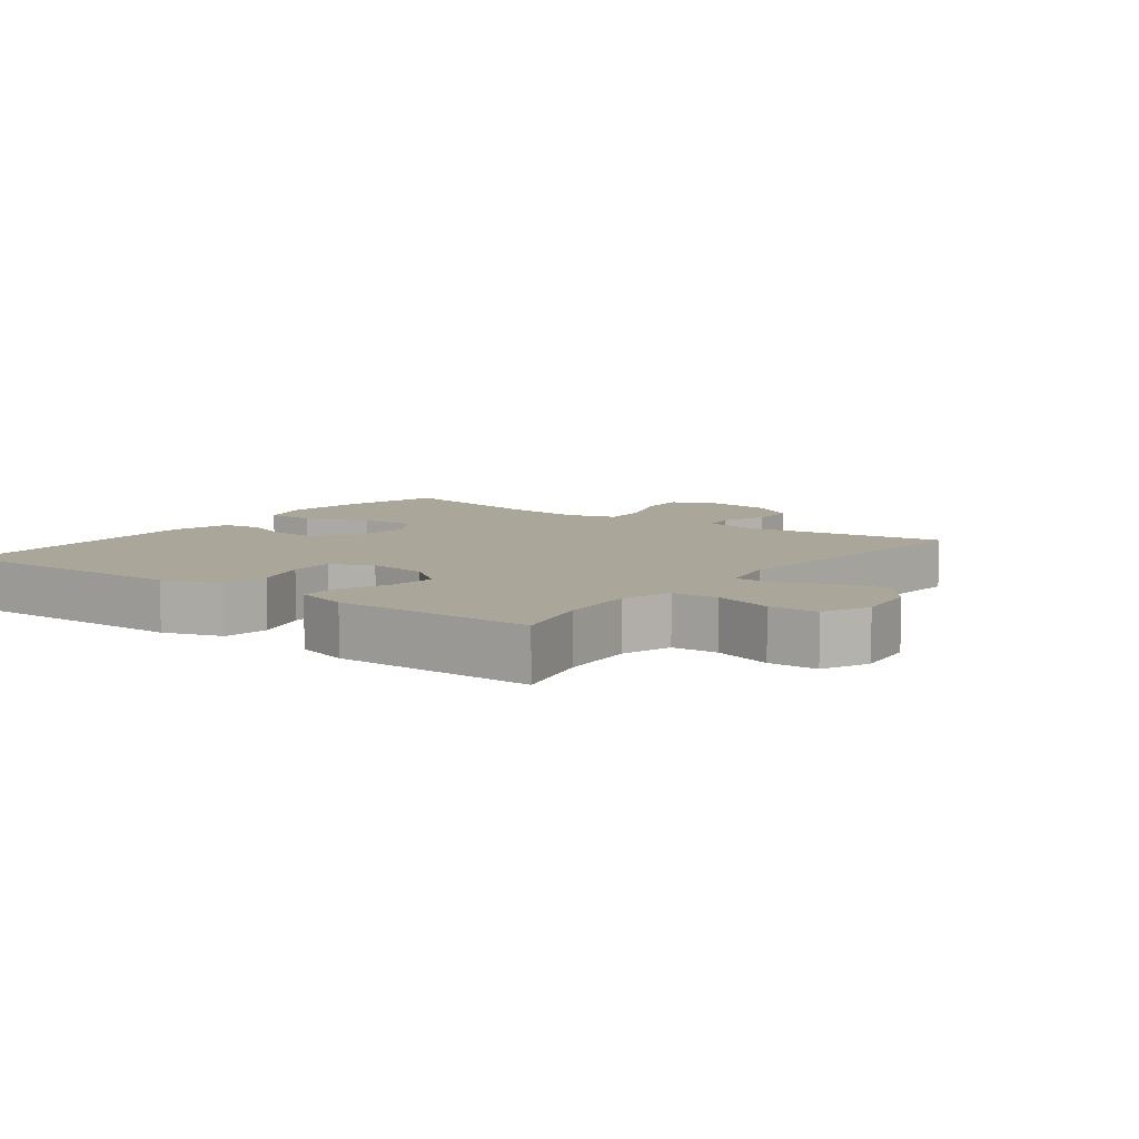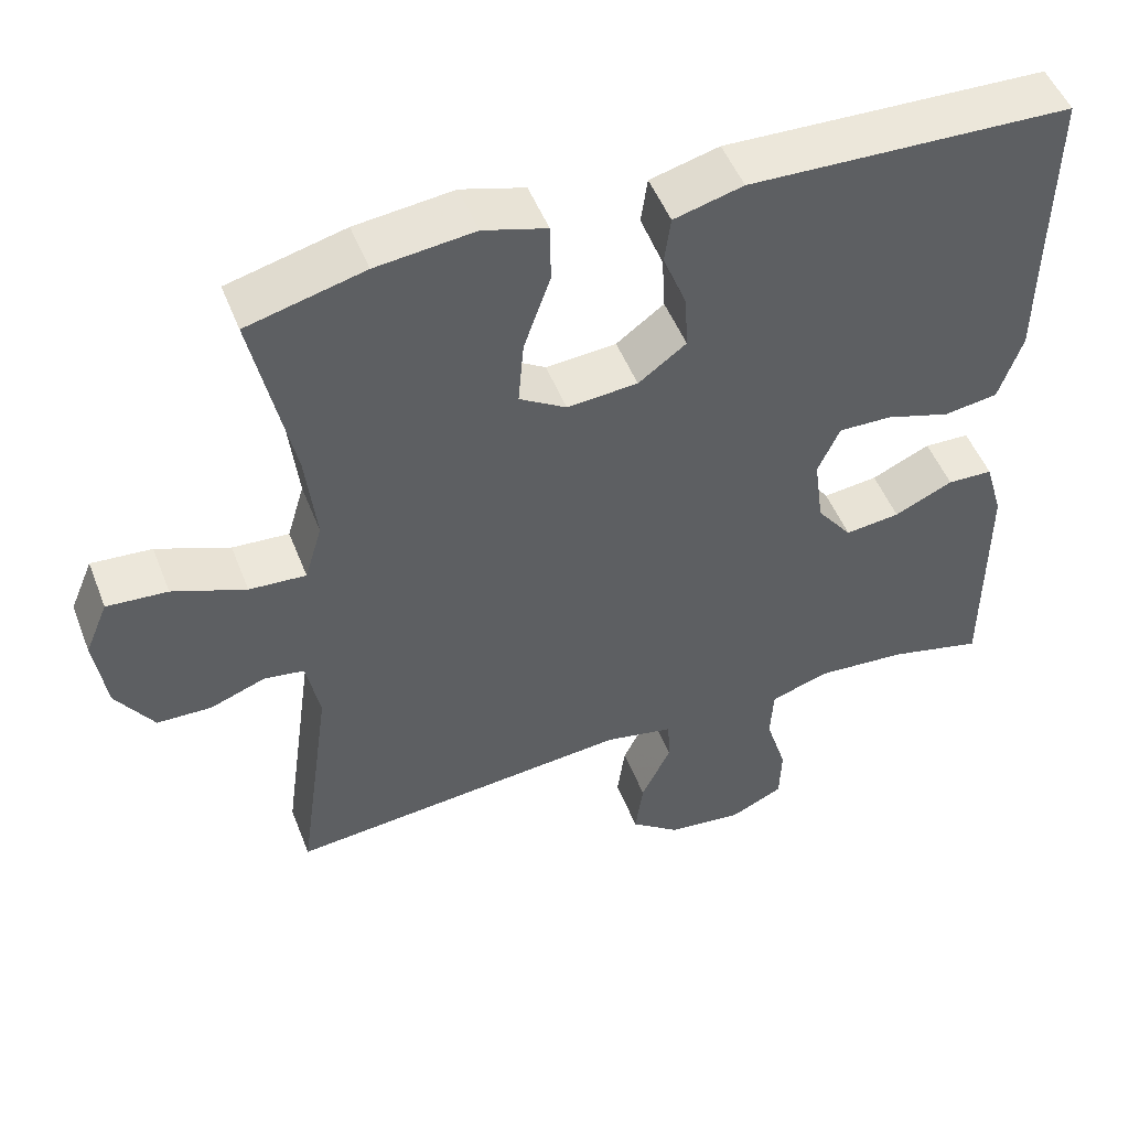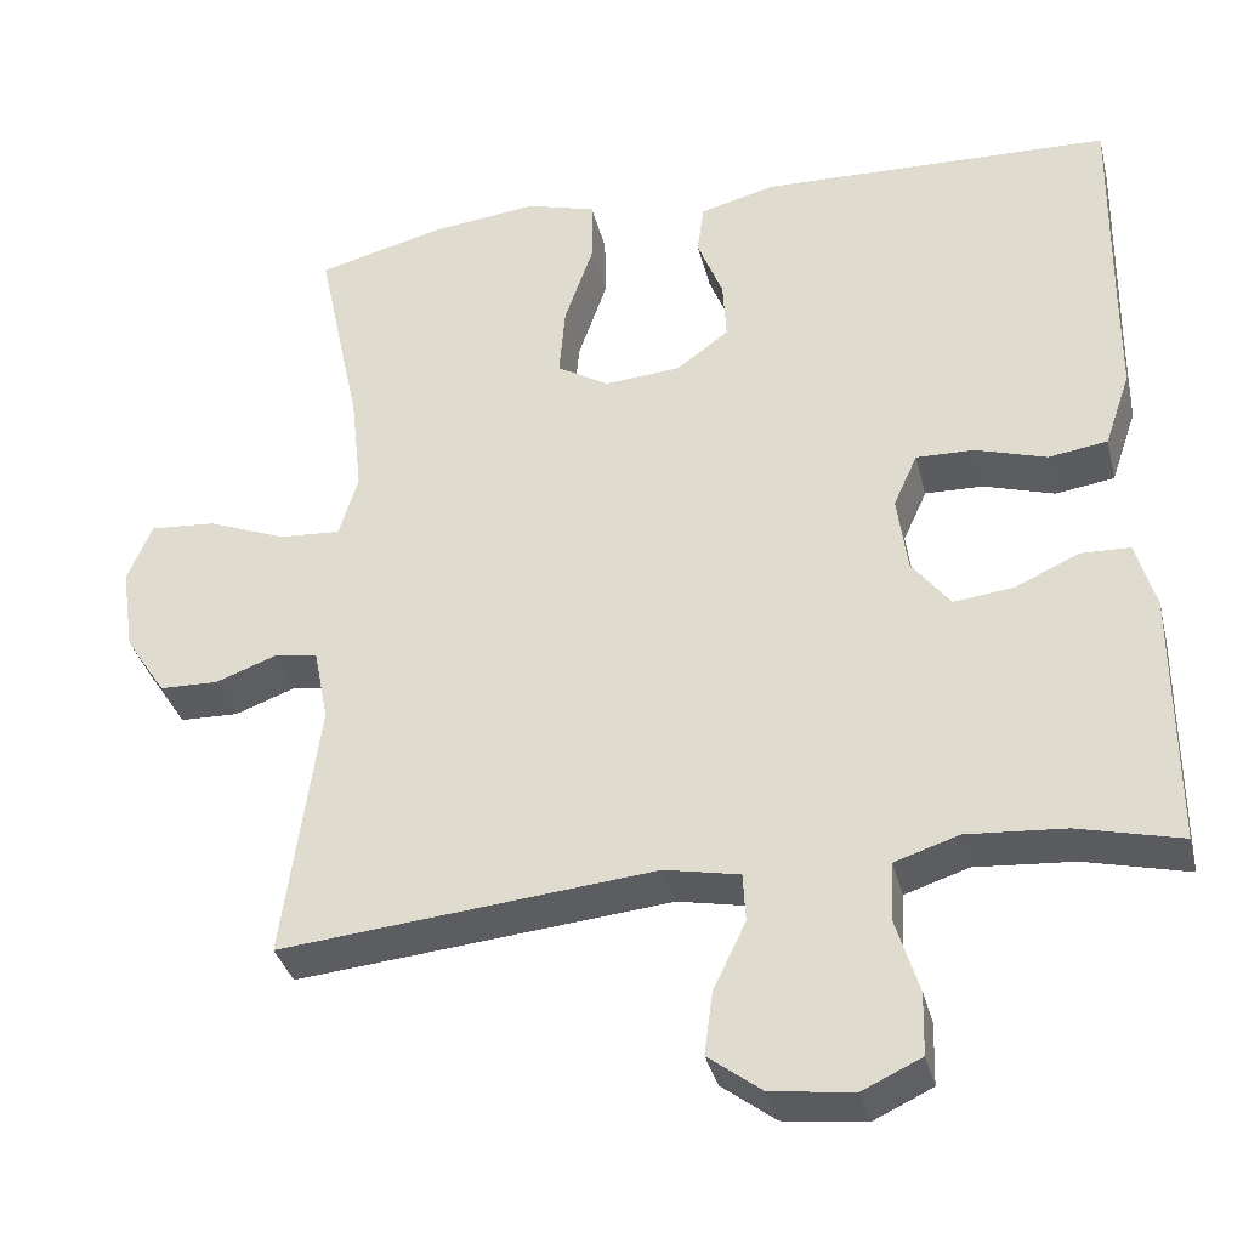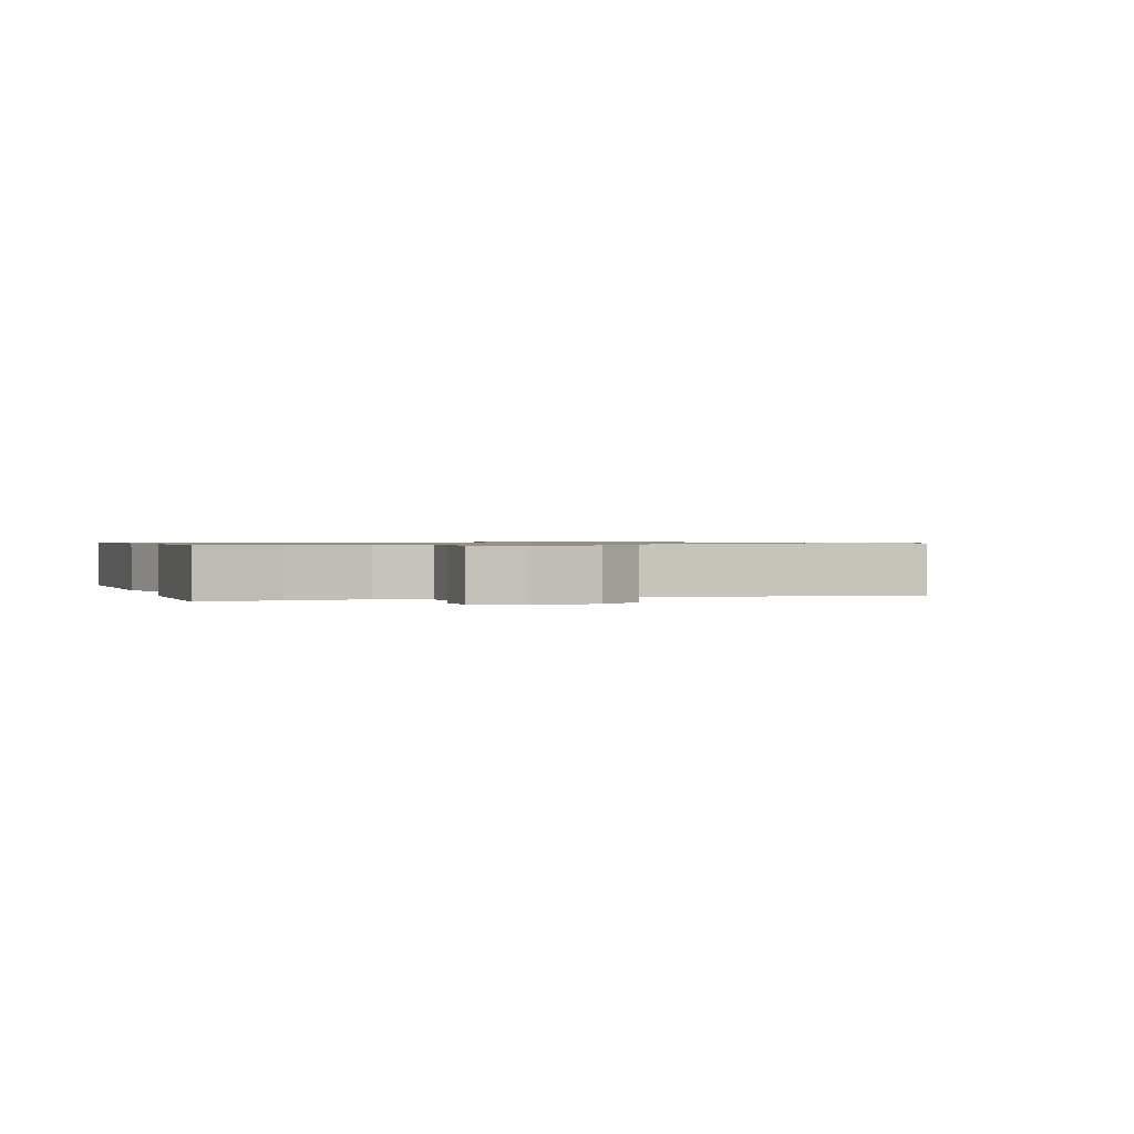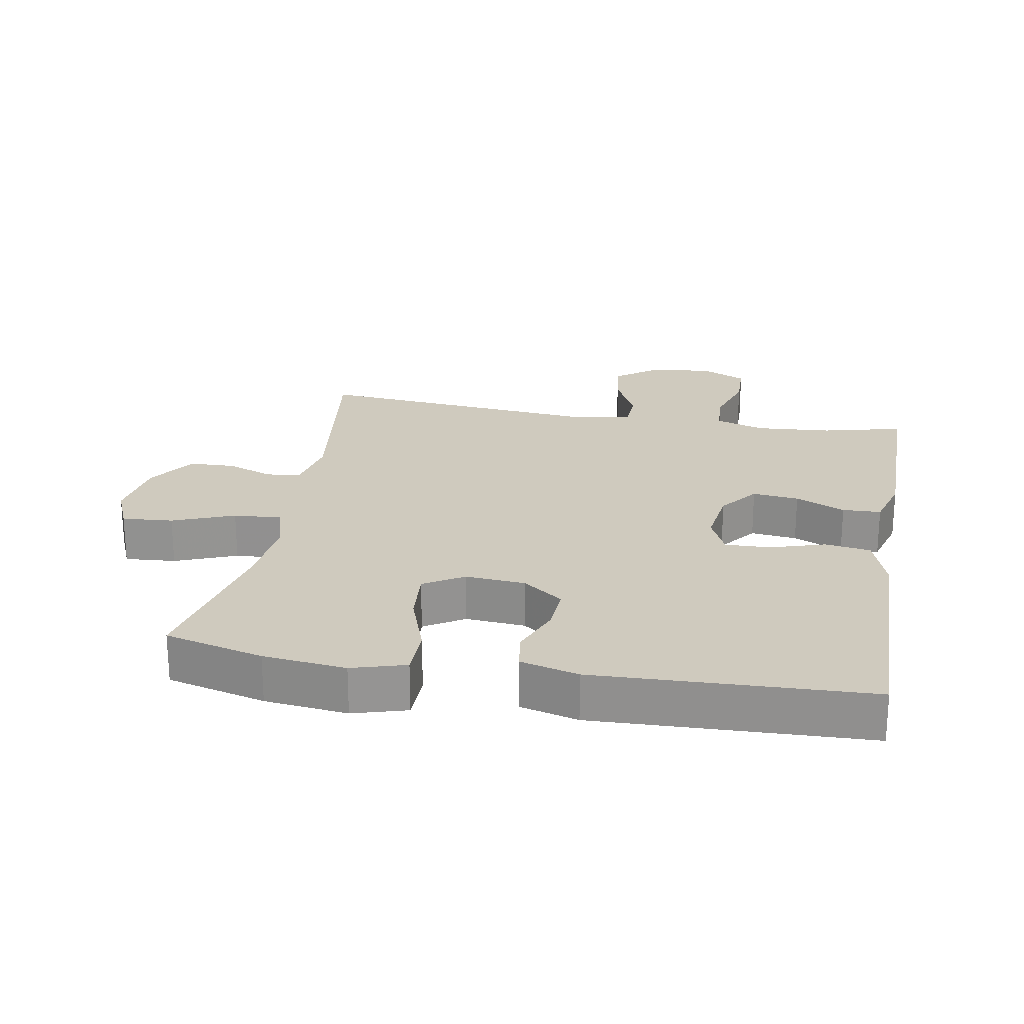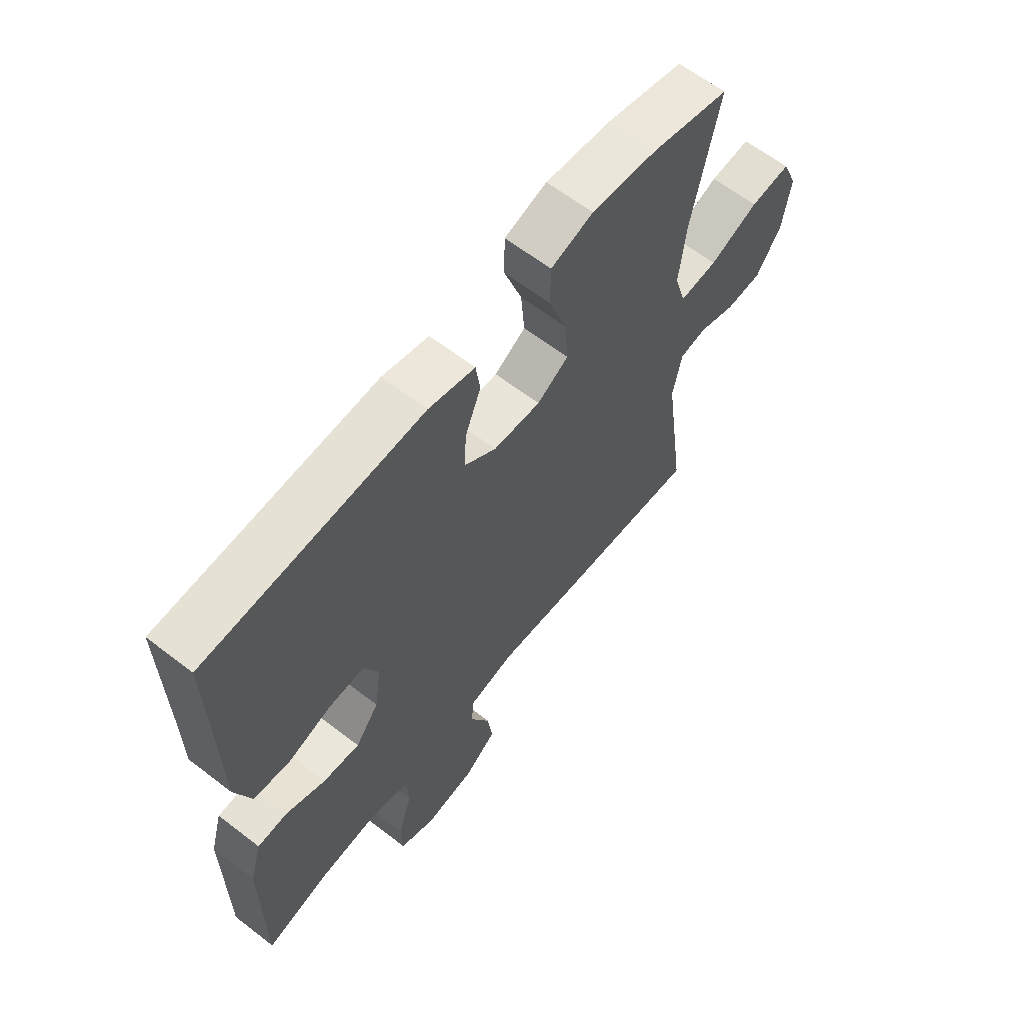
<metadata>
{"format":"obj","ext":"obj","renderer":"f3d","projection":"perspective","resolution":1024,"background":"white","views":[{"elev":7.8,"azim":126.7,"up":"+Y"},{"elev":50.2,"azim":-21.0,"up":"+Z"},{"elev":-35.3,"azim":13.7,"up":"+Z"},{"elev":0.8,"azim":162.2,"up":"+Y"},{"elev":23.2,"azim":10.1,"up":"+Y"},{"elev":62.8,"azim":128.0,"up":"+Z"}]}
</metadata>
<code>
v -0.5 0.07 -0.5
v -0.458 0.07 -0.196
v -0.475 0.07 -0.11
v -0.526 0.07 -0.102
v -0.597 0.07 -0.128
v -0.666 0.07 -0.126
v -0.714 0.07 -0.053
v -0.729 0.07 0.048
v -0.7 0.07 0.117
v -0.623 0.07 0.111
v -0.53 0.07 0.074
v -0.458 0.07 0.069
v -0.436 0.07 0.143
v -0.449 0.07 0.26
v -0.5 0.07 0.5
v -0.351 0.07 0.538
v -0.226 0.07 0.552
v -0.145 0.07 0.528
v -0.144 0.07 0.453
v -0.178 0.07 0.355
v -0.185 0.07 0.272
v -0.125 0.07 0.235
v -0.035 0.07 0.242
v 0.026 0.07 0.287
v 0.022 0.07 0.357
v -0.008 0.07 0.433
v 0 0.07 0.492
v 0.088 0.07 0.515
v 0.5 0.07 0.5
v 0.496 0.07 0.251
v 0.495 0.07 0.121
v 0.465 0.07 0.033
v 0.396 0.07 0.023
v 0.313 0.07 0.049
v 0.245 0.07 0.051
v 0.217 0.07 -0.011
v 0.229 0.07 -0.101
v 0.274 0.07 -0.16
v 0.344 0.07 -0.152
v 0.419 0.07 -0.118
v 0.477 0.07 -0.12
v 0.5 0.07 -0.2
v 0.5 0.07 -0.5
v 0.379 0.07 -0.47
v 0.264 0.07 -0.461
v 0.189 0.07 -0.485
v 0.185 0.07 -0.554
v 0.212 0.07 -0.642
v 0.21 0.07 -0.715
v 0.141 0.07 -0.747
v 0.045 0.07 -0.735
v -0.018 0.07 -0.687
v -0.008 0.07 -0.613
v 0.03 0.07 -0.534
v 0.027 0.07 -0.477
v -0.061 0.07 -0.459
v -0.5 0 -0.5
v -0.458 0 -0.196
v -0.475 0 -0.11
v -0.526 0 -0.102
v -0.597 0 -0.128
v -0.666 0 -0.126
v -0.714 0 -0.053
v -0.729 0 0.048
v -0.7 0 0.117
v -0.623 0 0.111
v -0.53 0 0.074
v -0.458 0 0.069
v -0.436 0 0.143
v -0.449 0 0.26
v -0.5 0 0.5
v -0.351 0 0.538
v -0.226 0 0.552
v -0.145 0 0.528
v -0.144 0 0.453
v -0.178 0 0.355
v -0.185 0 0.272
v -0.125 0 0.235
v -0.035 0 0.242
v 0.026 0 0.287
v 0.022 0 0.357
v -0.008 0 0.433
v 0 0 0.492
v 0.088 0 0.515
v 0.5 0 0.5
v 0.496 0 0.251
v 0.495 0 0.121
v 0.465 0 0.033
v 0.396 0 0.023
v 0.313 0 0.049
v 0.245 0 0.051
v 0.217 0 -0.011
v 0.229 0 -0.101
v 0.274 0 -0.16
v 0.344 0 -0.152
v 0.419 0 -0.118
v 0.477 0 -0.12
v 0.5 0 -0.2
v 0.5 0 -0.5
v 0.379 0 -0.47
v 0.264 0 -0.461
v 0.189 0 -0.485
v 0.185 0 -0.554
v 0.212 0 -0.642
v 0.21 0 -0.715
v 0.141 0 -0.747
v 0.045 0 -0.735
v -0.018 0 -0.687
v -0.008 0 -0.613
v 0.03 0 -0.534
v 0.027 0 -0.477
v -0.061 0 -0.459
f 51 52 53 54
f 51 54 55
f 50 51 55
f 47 48 49 50
f 46 47 50 55
f 45 46 55 56
f 41 42 43 44
f 39 40 41 44
f 38 39 44 45
f 37 38 45 56
f 31 32 33 34
f 30 31 34 35
f 29 30 35
f 28 29 35
f 25 26 27 28
f 24 25 28 35
f 23 24 35 36
f 17 18 19 20
f 17 20 21
f 14 15 16 17
f 13 14 17 21
f 12 13 21 22
f 8 9 10 11
f 8 11 12
f 7 8 12
f 4 5 6 7
f 3 4 7 12
f 2 3 12 22
f 23 36 37 56
f 22 23 56
f 1 2 22 56
f 110 109 108 107
f 111 110 107
f 111 107 106
f 106 105 104 103
f 111 106 103 102
f 112 111 102 101
f 100 99 98 97
f 100 97 96 95
f 101 100 95 94
f 112 101 94 93
f 90 89 88 87
f 91 90 87 86
f 91 86 85
f 91 85 84
f 84 83 82 81
f 91 84 81 80
f 92 91 80 79
f 76 75 74 73
f 77 76 73
f 73 72 71 70
f 77 73 70 69
f 78 77 69 68
f 67 66 65 64
f 68 67 64
f 68 64 63
f 63 62 61 60
f 68 63 60 59
f 78 68 59 58
f 112 93 92 79
f 112 79 78
f 112 78 58 57
f 1 57 58 2
f 2 58 59 3
f 3 59 60 4
f 4 60 61 5
f 5 61 62 6
f 6 62 63 7
f 7 63 64 8
f 8 64 65 9
f 9 65 66 10
f 10 66 67 11
f 11 67 68 12
f 12 68 69 13
f 13 69 70 14
f 14 70 71 15
f 15 71 72 16
f 16 72 73 17
f 17 73 74 18
f 18 74 75 19
f 19 75 76 20
f 20 76 77 21
f 21 77 78 22
f 22 78 79 23
f 23 79 80 24
f 24 80 81 25
f 25 81 82 26
f 26 82 83 27
f 27 83 84 28
f 28 84 85 29
f 29 85 86 30
f 30 86 87 31
f 31 87 88 32
f 32 88 89 33
f 33 89 90 34
f 34 90 91 35
f 35 91 92 36
f 36 92 93 37
f 37 93 94 38
f 38 94 95 39
f 39 95 96 40
f 40 96 97 41
f 41 97 98 42
f 42 98 99 43
f 43 99 100 44
f 44 100 101 45
f 45 101 102 46
f 46 102 103 47
f 47 103 104 48
f 48 104 105 49
f 49 105 106 50
f 50 106 107 51
f 51 107 108 52
f 52 108 109 53
f 53 109 110 54
f 54 110 111 55
f 55 111 112 56
f 56 112 57 1

</code>
